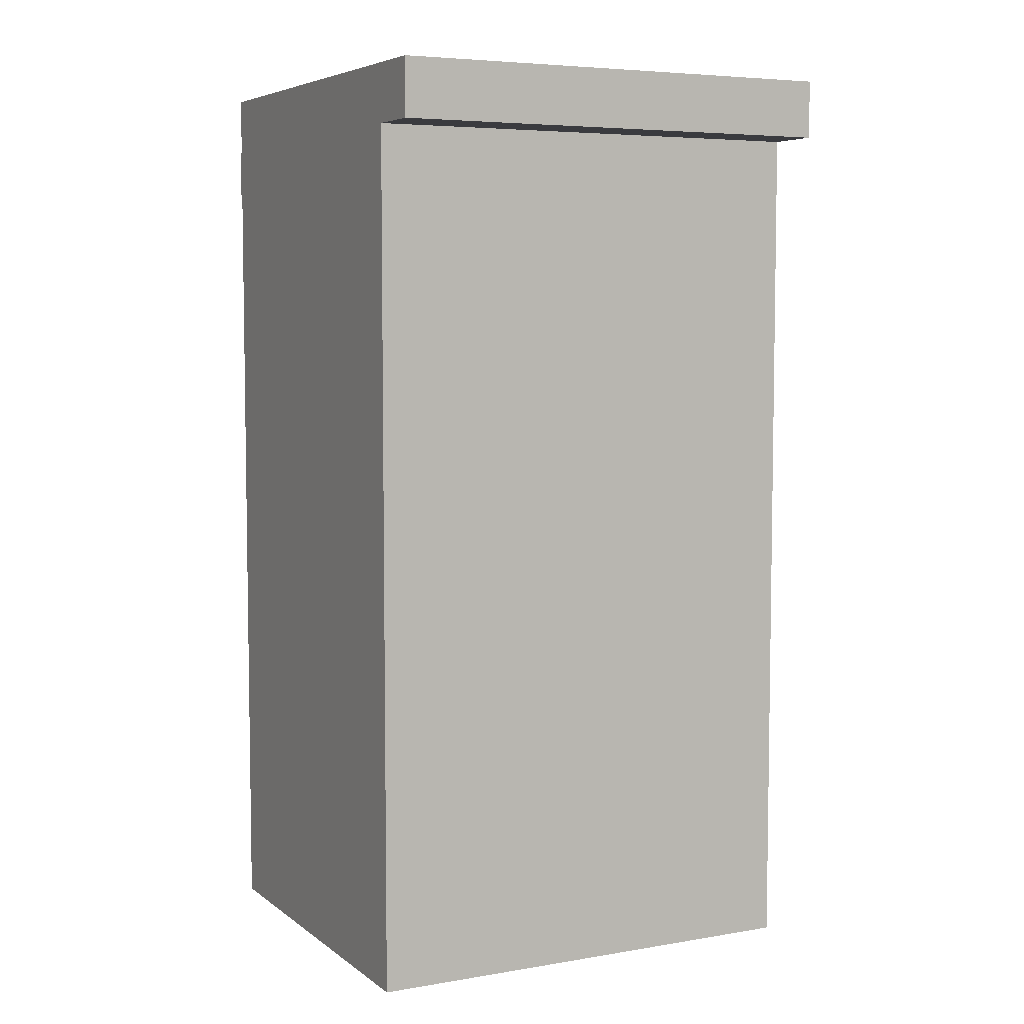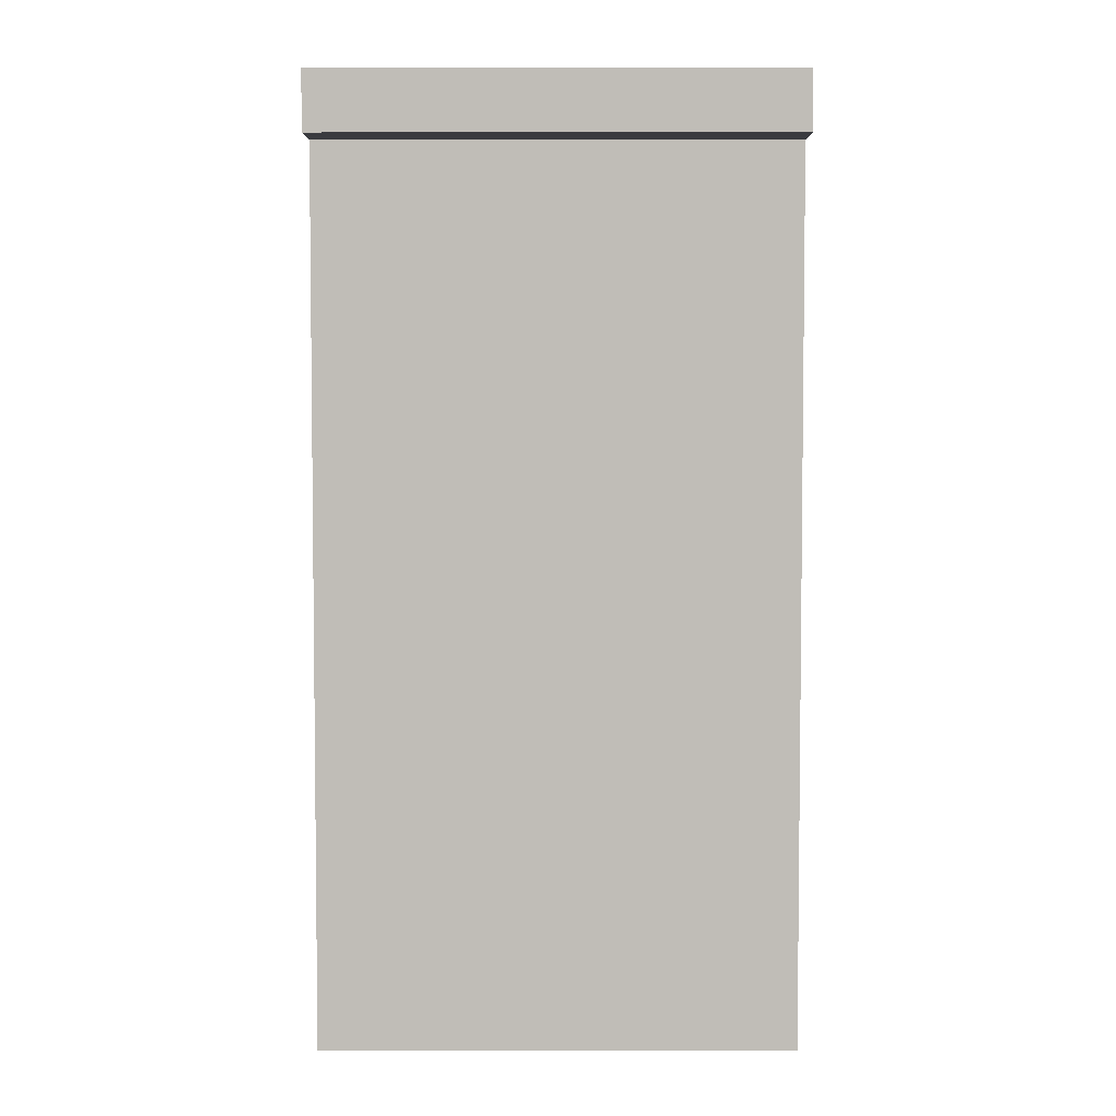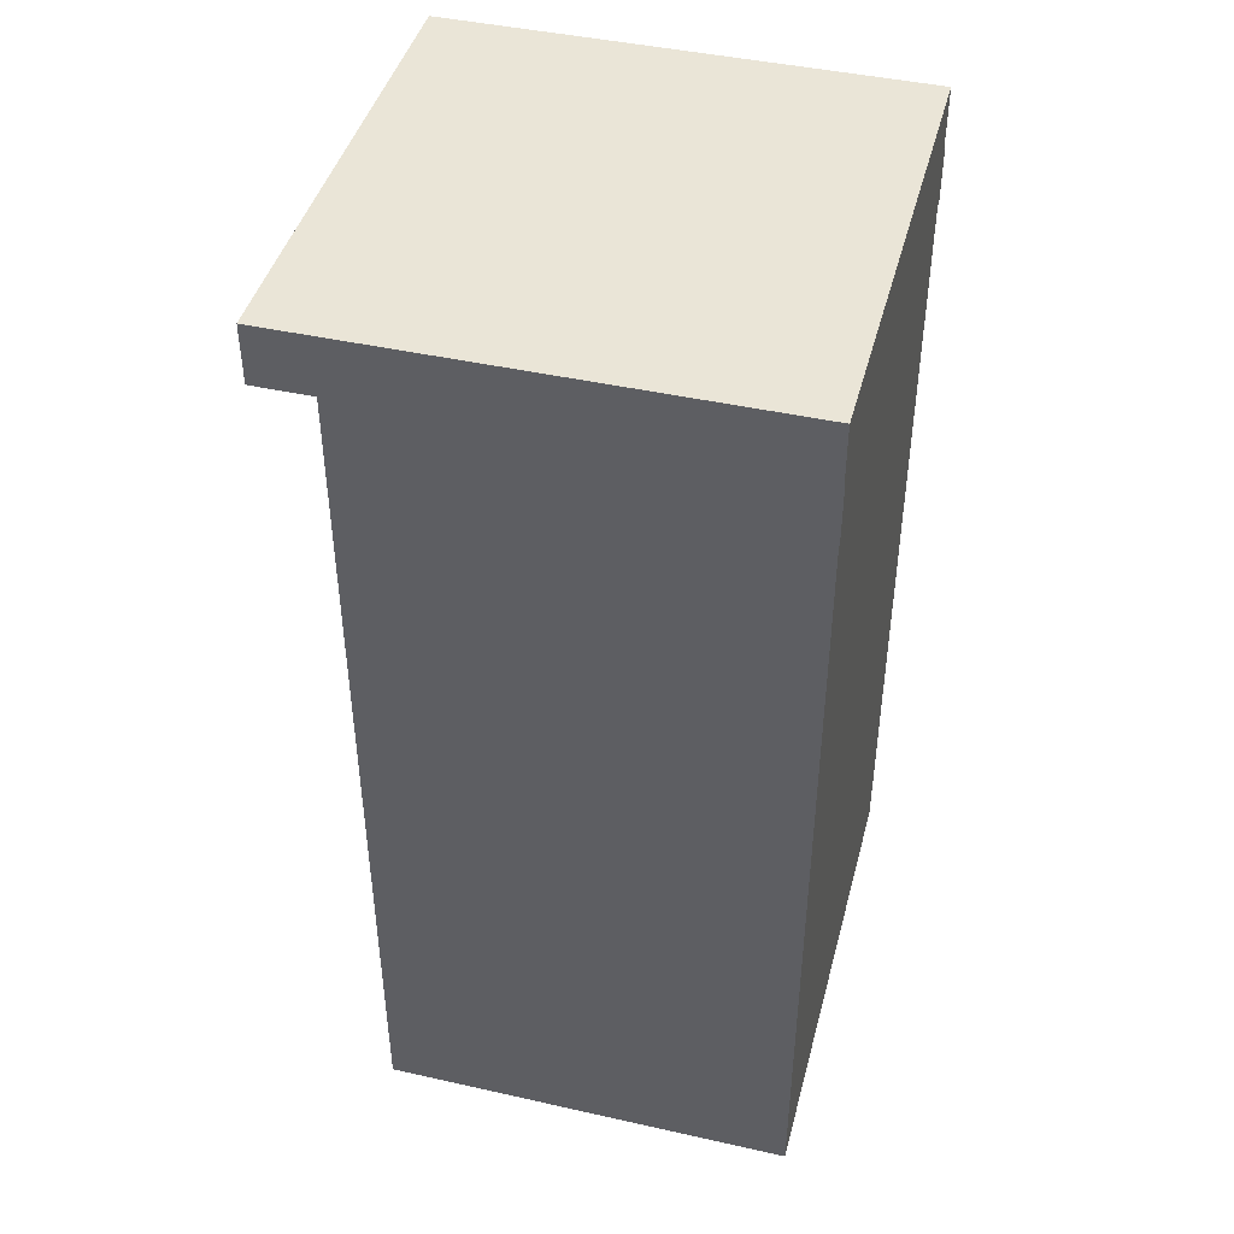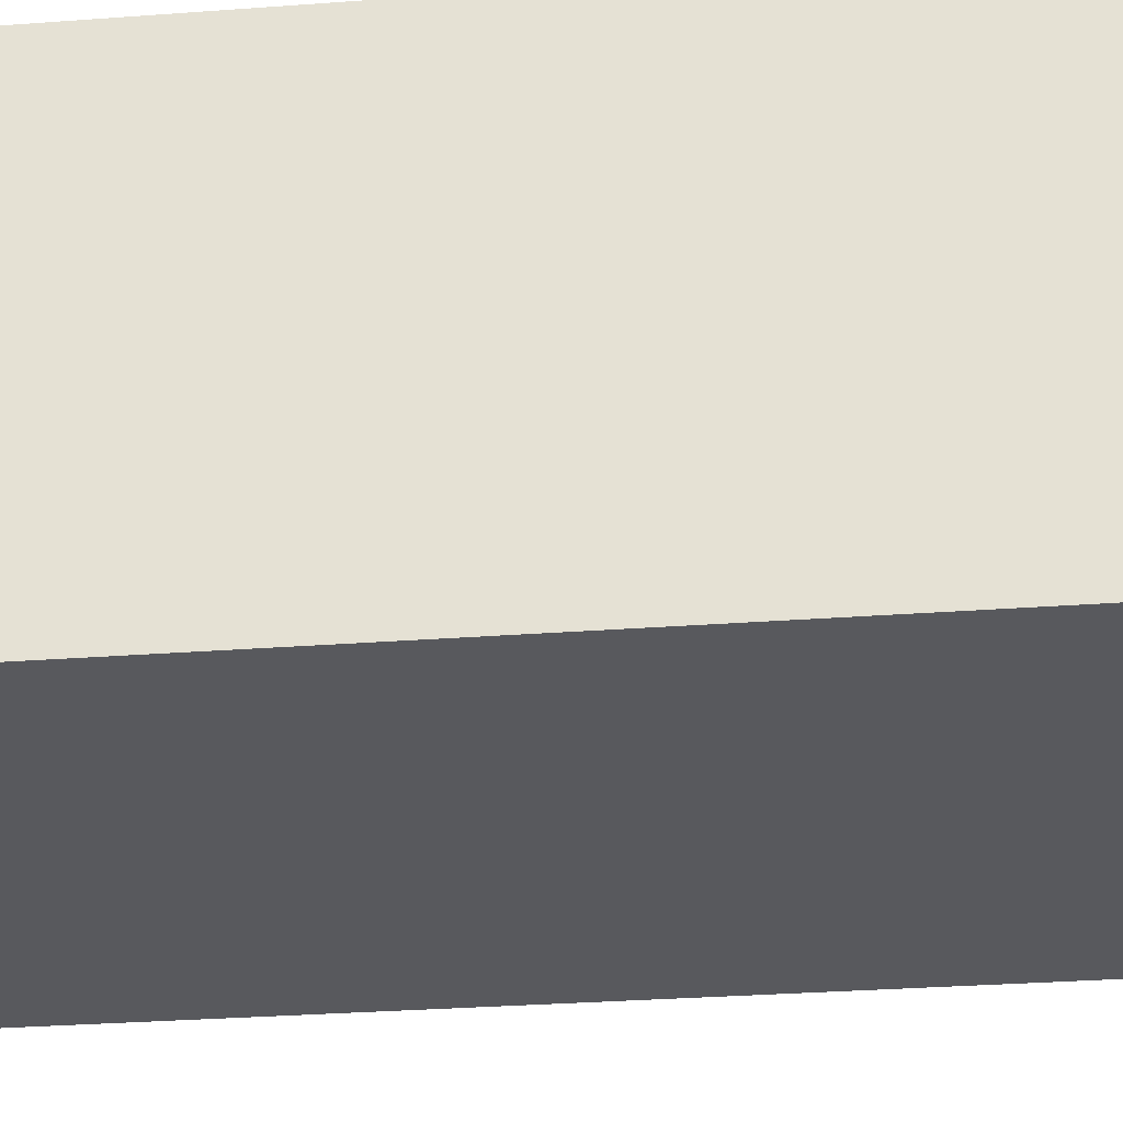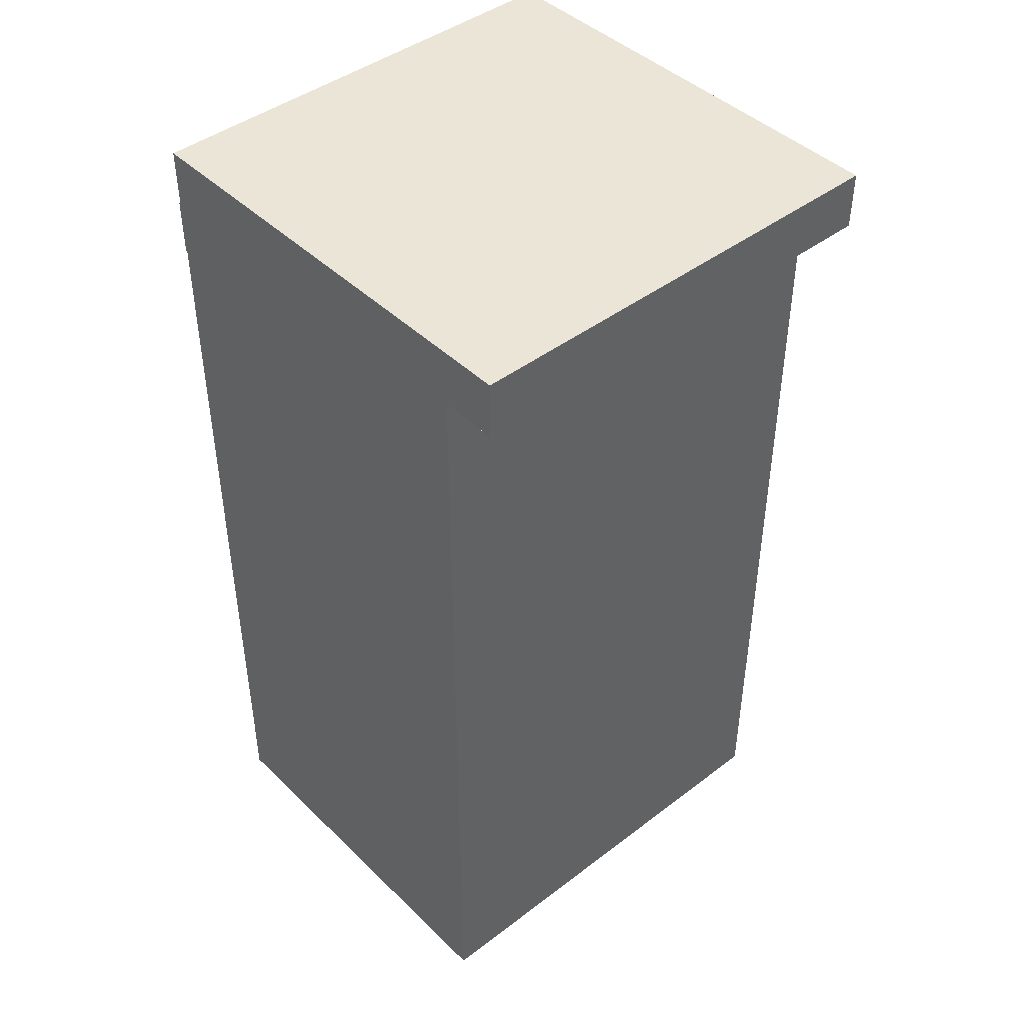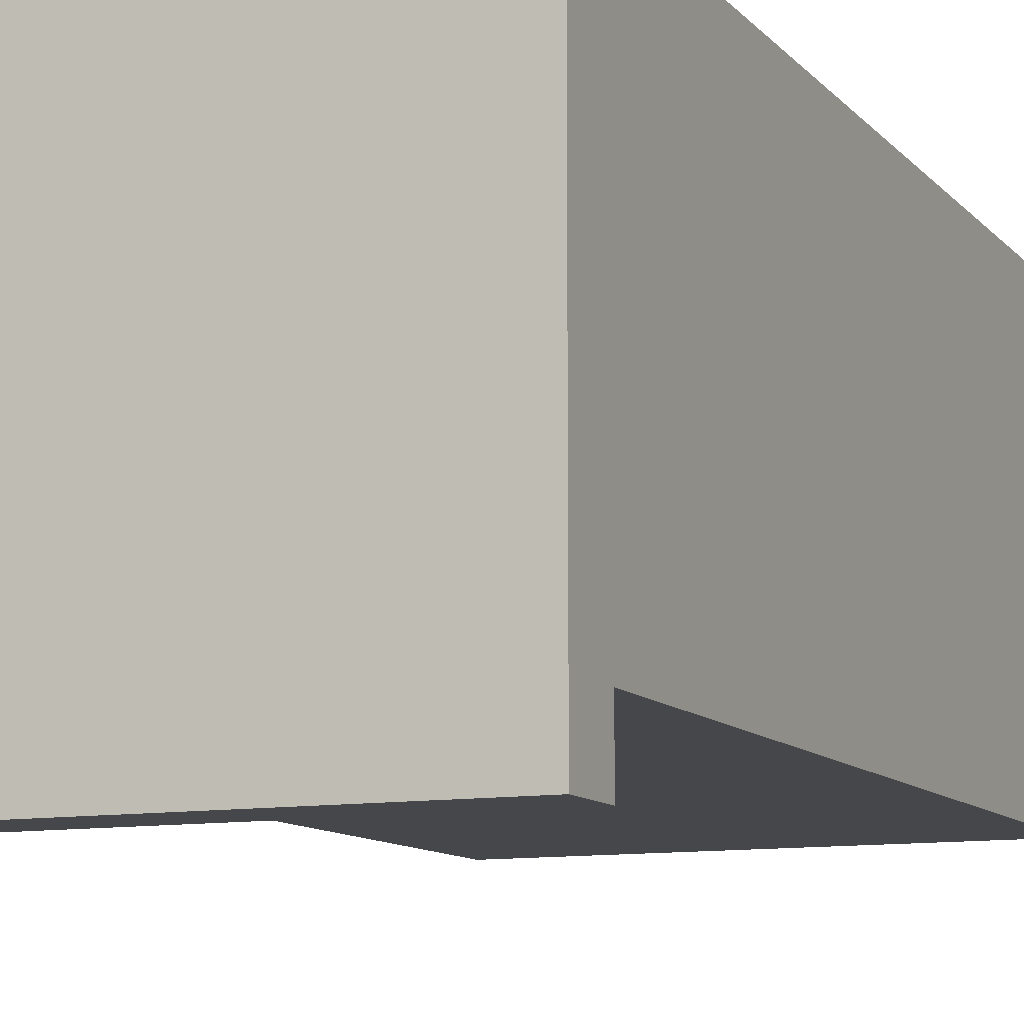
<metadata>
{"format":"obj","ext":"obj","renderer":"f3d","projection":"perspective","resolution":1024,"background":"white","views":[{"elev":5.8,"azim":152.9,"up":"+Y"},{"elev":4.5,"azim":-179.8,"up":"+Y"},{"elev":44.0,"azim":-75.3,"up":"+Y"},{"elev":-29.8,"azim":96.3,"up":"+Z"},{"elev":44.0,"azim":138.3,"up":"+Y"},{"elev":-10.6,"azim":-156.4,"up":"+Z"}]}
</metadata>
<code>
o cube
v 0.5 1.875 0.5
v 0.5 1.875 -0.375
v 0.5 1 0.5
v 0.5 1 -0.375
v -0.5 1.875 -0.375
v -0.5 1.875 0.5
v -0.5 1 -0.375
v -0.5 1 0.5
f 4 7 5 2
f 3 4 2 1
f 8 3 1 6
f 7 8 6 5
o cube
v 0.5 2 0.5
v 0.5 2 -0.5
v 0.5 1.875 0.5
v 0.5 1.875 -0.5
v -0.5 2 -0.5
v -0.5 2 0.5
v -0.5 1.875 -0.5
v -0.5 1.875 0.5
f 12 15 13 10
f 11 12 10 9
f 16 11 9 14
f 15 16 14 13
f 14 9 10 13
f 15 12 11 16
o cube
v 0.5016 1.875 0.5016
v 0.5016 1.875 -0.1891
v 0.5016 1.75 0.5016
v 0.5016 1.75 -0.1891
v -0.5016 1.875 -0.1891
v -0.5016 1.875 0.5016
v -0.5016 1.75 -0.1891
v -0.5016 1.75 0.5016
f 19 20 18 17
f 24 19 17 22
f 23 24 22 21
o cube
v 0.5 1 0.5
v 0.5 1 -0.375
v 0.5 0 0.5
v 0.5 0 -0.375
v -0.5 1 -0.375
v -0.5 1 0.5
v -0.5 0 -0.375
v -0.5 0 0.5
f 28 31 29 26
f 27 28 26 25
f 32 27 25 30
f 31 32 30 29
f 31 28 27 32

</code>
